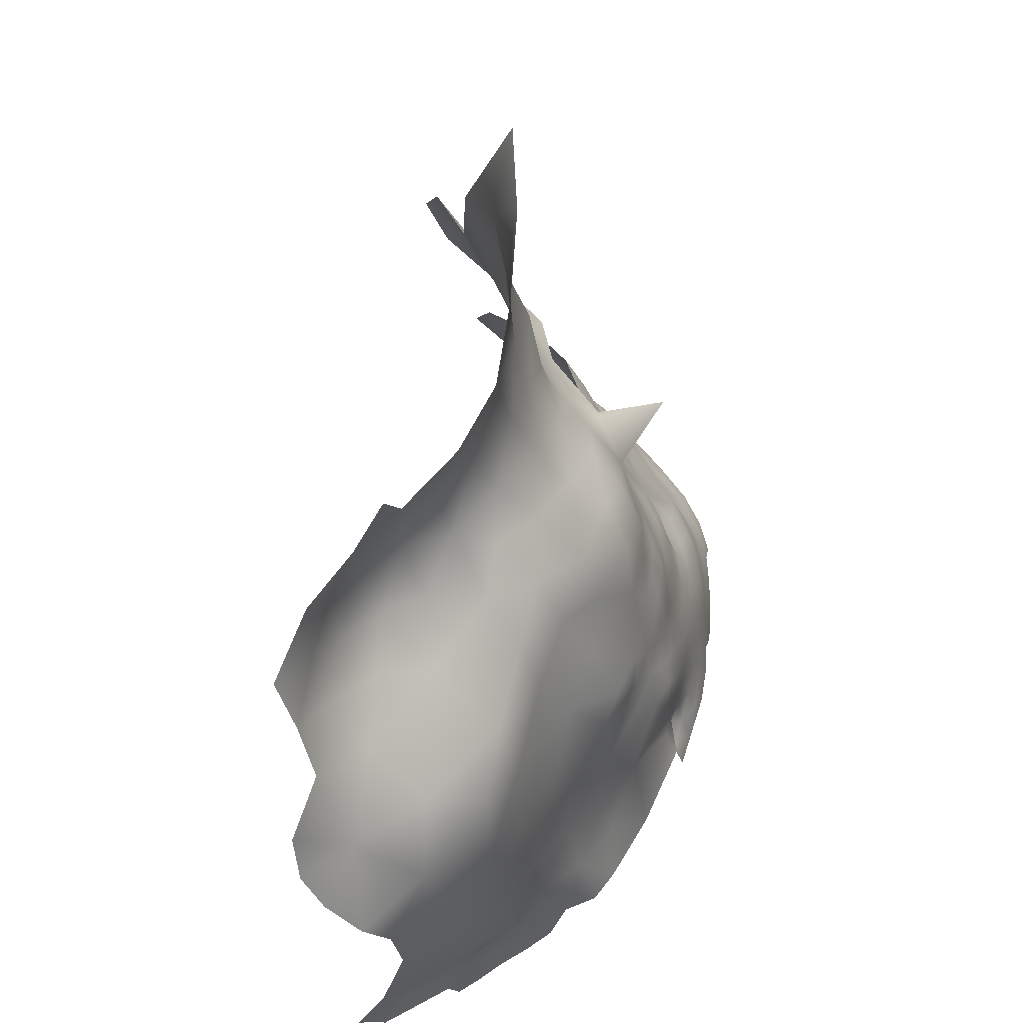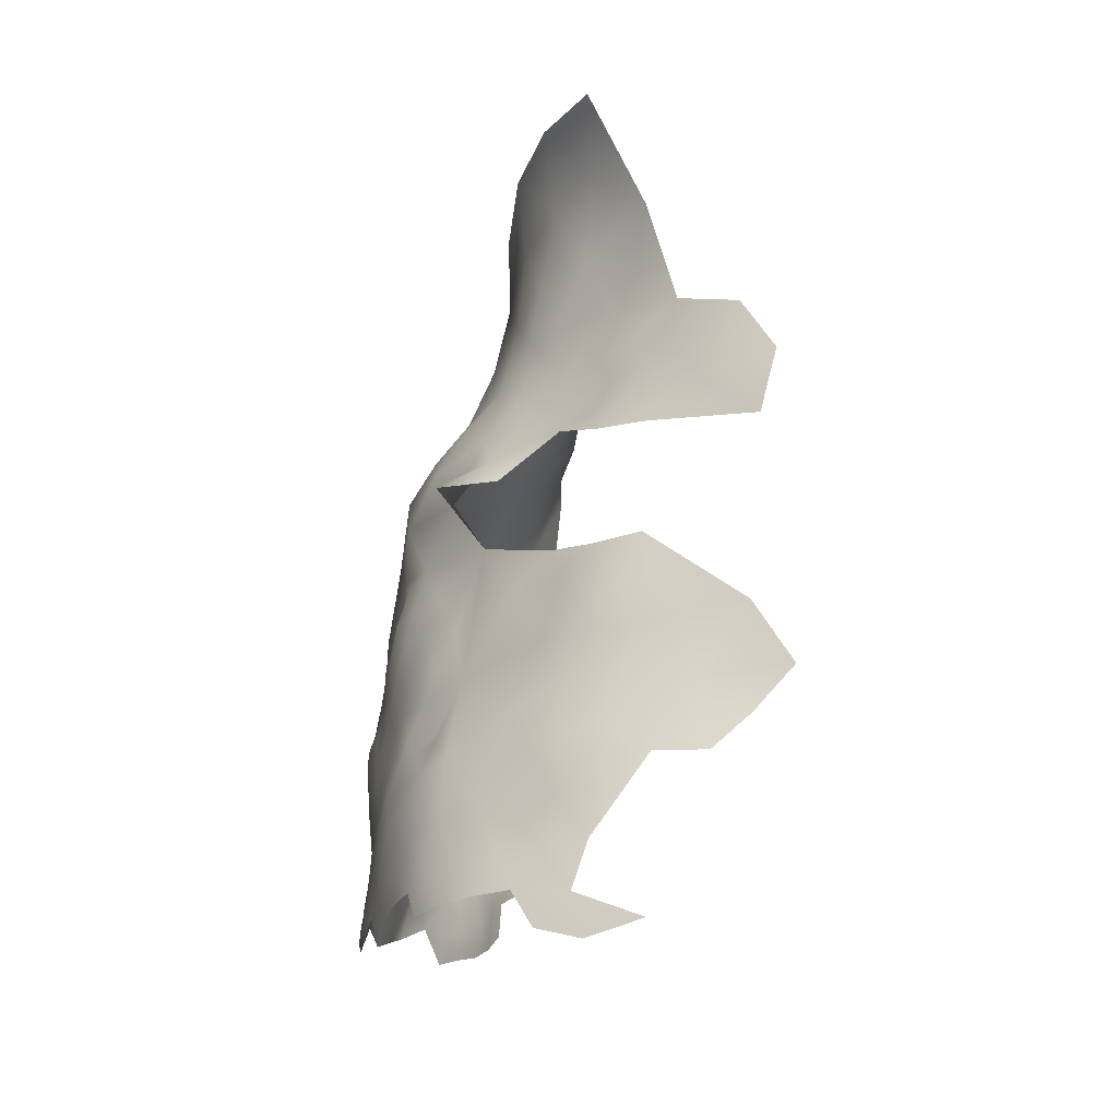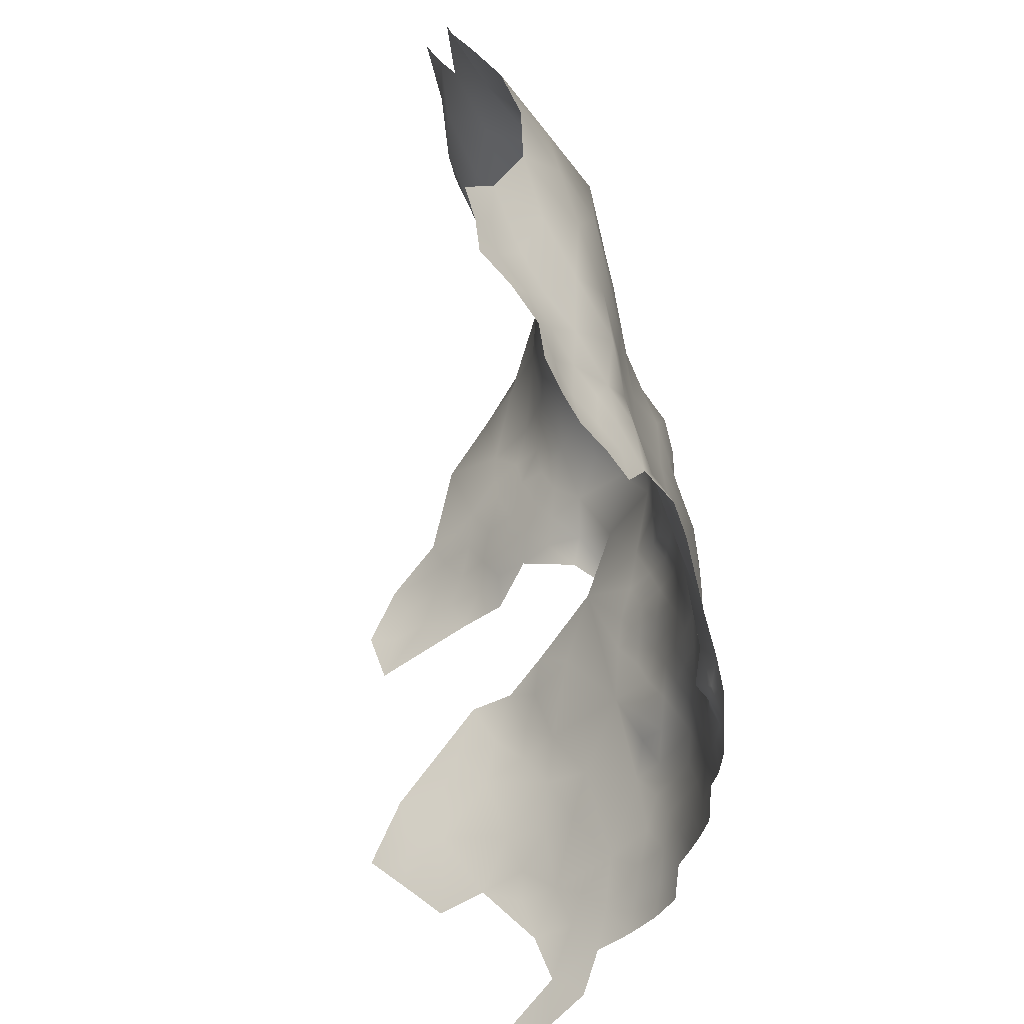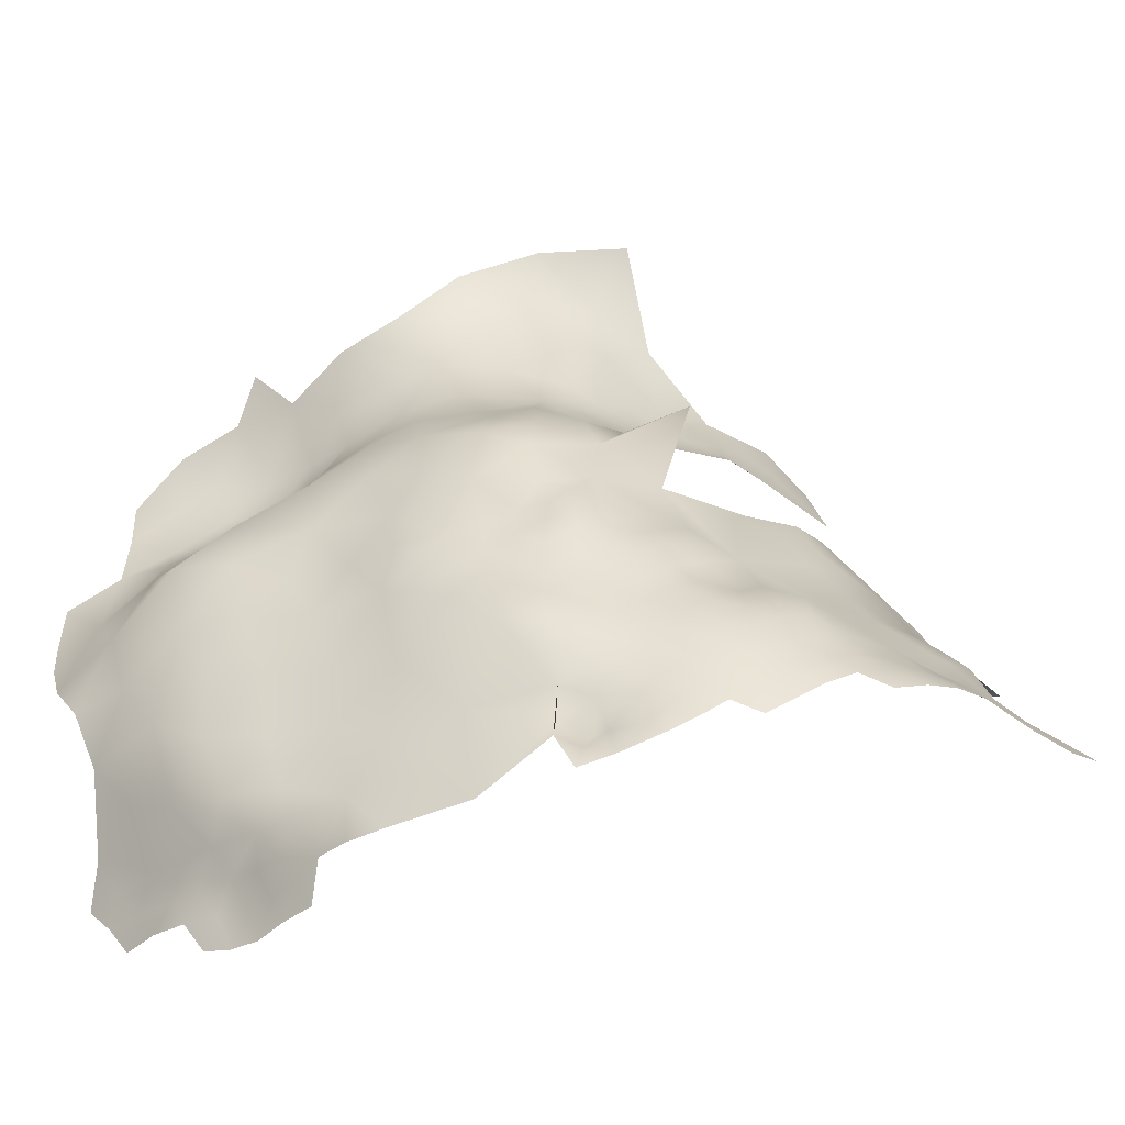
<metadata>
{"format":"obj","ext":"obj","renderer":"f3d","projection":"perspective","resolution":1024,"background":"white","views":[{"elev":43.3,"azim":-98.6,"up":"+Y"},{"elev":3.0,"azim":58.6,"up":"+Y"},{"elev":-68.5,"azim":-114.4,"up":"+Y"},{"elev":-38.9,"azim":-18.2,"up":"+Y"}]}
</metadata>
<code>
v -198 -521.2 -175.3
v -197.4 -517.1 -177
v -201.8 -519.1 -176.5
v -193.4 -519.3 -175.9
v -192.9 -515.3 -178.5
v -188.7 -517.6 -177.5
v -188.9 -513.4 -181
v -183.8 -516.3 -179.9
v -205.7 -521.3 -176.7
v -205.6 -517 -177.9
v -205.4 -512.7 -179.3
v -209.5 -515 -179.1
v -209.4 -519.4 -178.1
v -213.4 -517.3 -179.2
v -213.1 -521.8 -178.5
v -216.9 -519.7 -179.9
v -216.6 -524.3 -179.3
v -213 -526.3 -177.9
v -209.3 -523.9 -177.2
v -201.4 -515 -178.3
v -201.1 -510.8 -180.3
v -196.7 -513.6 -179.6
v -209.4 -510.3 -180
v -213.3 -512.9 -180.1
v -220.3 -522.2 -180.9
v -220.7 -517.7 -181.8
v -220.9 -513.3 -182.5
v -224 -520.3 -183
v -217.3 -515.3 -180.7
v -224.3 -515.8 -183.8
v -220.8 -509.2 -183.6
v -220.6 -505.1 -184.9
v -224.3 -507.3 -185.7
v -224.5 -511.4 -184.5
v -228.1 -509.5 -186.2
v -227.9 -513.9 -185.4
v -228 -505.2 -187.2
v -231.6 -507.5 -188
v -231.6 -511.9 -187.1
v -217.2 -511 -181.6
v -217 -507 -183
v -217 -503.1 -185
v -212.6 -508.6 -181.7
v -212.9 -504.7 -183.5
v -224.3 -503 -186.8
v -224.5 -498.6 -187.6
v -228.1 -501 -188.1
v -220.7 -500.7 -186.4
v -231.5 -503.3 -188.9
v -231.4 -499 -189.5
v -234.9 -501.3 -190.7
v -235.2 -505.5 -189.8
v -235.4 -509.8 -188.7
v -227.7 -496.8 -188.9
v -231.1 -494.6 -189.9
v -234.8 -496.8 -191
v -234.4 -492.7 -191.9
v -238 -494.8 -193.1
v -238.1 -499.2 -192.7
v -223.3 -525.1 -182
v -219.9 -526.8 -180
v -227.3 -518.6 -185
v -238.4 -503.7 -191.9
v -223.7 -494.5 -188.9
v -227.4 -492.5 -189.9
v -227.4 -487.9 -191.3
v -231.3 -490.2 -190.8
v -223.3 -490.3 -190.7
v -230.9 -516.8 -186.7
v -216.4 -498.6 -186.8
v -220.4 -496.3 -187.6
v -238.6 -507.6 -190.4
v -241.7 -501.6 -194
v -216.4 -494.3 -188.2
v -210.6 -495.3 -188.9
v -212.3 -501.4 -186.6
v -219.6 -492.3 -189.4
v -234.3 -514.4 -188.3
v -219.4 -488 -191.9
v -223.3 -485.8 -192.3
v -209.5 -502.4 -184.6
v -208.8 -506 -181.9
v -205.2 -508.4 -180.8
v -233.8 -488.9 -192.9
v -231 -486.3 -192.3
v -227.6 -482.9 -193.2
v -241.4 -497.1 -194.8
v -204.5 -504 -183.1
v -194.2 -509.4 -182.7
v -188 -510.3 -184.2
v -183.7 -512 -183.7
v -226.4 -527.5 -183
v -226.5 -523.6 -184.3
v -229.8 -522 -186.6
v -233.9 -519.7 -188.8
v -233.9 -524.3 -189.3
v -229.7 -526.4 -188.1
v -223.4 -528.9 -181.2
v -215.9 -490.3 -190.8
v -238.1 -512.9 -190.4
v -245.5 -493.7 -197.1
v -241 -492.4 -195.3
v -244.7 -499.4 -196.4
v -248.1 -497.5 -198.3
v -250.9 -494.2 -200.5
v -251.8 -500.1 -202.5
v -248 -501.9 -199
v -245.4 -503.8 -196.3
v -237.3 -490.2 -194.2
v -178.5 -519.7 -179.7
v -176.7 -515.7 -183.6
v -171.9 -520.1 -182.1
v -165.9 -517.2 -186.5
v -234.8 -527.7 -187.6
v -185.2 -506.3 -186.8
v -178.7 -510.4 -187.1
v -180.1 -504.2 -189.8
v -183 -501.3 -191
v -242.7 -507.3 -193.2
v -228.5 -531.2 -183.9
v -258.4 -540.9 -214.6
v -256.1 -540.7 -210.7
v -257.9 -537.1 -212.4
v -259.8 -537 -216.3
v -260.4 -541.3 -218.9
v -256.2 -535.4 -208.4
v -261.7 -537 -220.4
v -262.8 -540.9 -222.5
v -261.7 -532.9 -217.1
v -262.2 -528.7 -215.8
v -266.3 -523.8 -216.9
v -263.8 -532 -221.2
v -266.5 -527.8 -222
v -266.8 -531.8 -225.4
v -268.9 -528 -226.8
v -269.4 -531.7 -229.7
v -267.7 -535.5 -227.6
v -264.5 -536 -224.1
v -265.4 -539.8 -225.8
v -270.4 -534.7 -232.4
v -272.7 -534.8 -237.3
v -272.1 -530.9 -234.7
v -274.9 -531.1 -238.9
v -274.5 -527.4 -236.8
v -277.2 -527.7 -241.3
v -272.3 -526.2 -231.9
v -277.5 -522.4 -237.8
v -232.7 -532.7 -186
v -259.6 -533 -213.4
v -254.2 -536 -203.6
v -271.2 -521.7 -224.1
v -259.1 -529 -210.9
v -260.4 -524.2 -212.5
v -234.6 -484.8 -194.1
v -177.3 -500.8 -194.6
v -185.2 -497.2 -194.3
v -171.4 -500.3 -198.6
v -189.3 -499.7 -190.3
v -194.5 -494.9 -192
v -199.1 -489.8 -193.4
v -200 -498.8 -188.8
v -193.9 -501 -187.9
v -193.3 -488 -195.5
v -196.3 -484.6 -196.3
v -187.5 -487.8 -198.9
v -186.8 -482.2 -203.2
v -192.5 -476.7 -203.2
v -182.8 -485.6 -203.5
v -179.1 -493 -201.7
v -177.2 -484.1 -208.2
v -169.8 -491.1 -209.3
v -174.6 -492.1 -205.8
v -171.1 -496.5 -204.1
v -197.6 -478.3 -199.5
v -191.9 -483.1 -199.3
v -201 -482.4 -197
v -205.3 -479.5 -198.2
v -208.3 -483.3 -195.2
v -216.4 -472 -188.4
v -250.7 -535.5 -200.2
v -231.5 -529.1 -186.9
v -228.8 -527.1 -185.7
v -221.2 -464.7 -203.3
v -220.9 -460.5 -206.2
v -221.4 -456.1 -208.4
v -222 -450.8 -209.4
v -216.6 -458.5 -208
v -216.7 -454.1 -210.2
v -216.8 -462.7 -205.3
v -212.3 -460.9 -207.3
v -212.2 -456.5 -209.7
v -211.7 -450.8 -212.3
v -208.1 -458.9 -208.9
v -207.8 -454.5 -211.2
v -217.6 -466.7 -202.2
v -212.7 -465 -204.1
v -208.4 -462.7 -206.4
v -224.8 -462.2 -204.5
v -225 -458.5 -206.7
v -230.3 -460.1 -205.8
v -226.4 -466.3 -201.2
v -203.7 -456.9 -210.5
v -204.1 -461 -207.8
v -221.6 -469 -199
v -203.1 -452.7 -213.2
v -206.8 -451.3 -213.5
v -199.5 -459.2 -210.4
v -198.5 -455.3 -212.9
v -217.5 -449.9 -211.2
v -204.6 -464.7 -204.4
v -198.8 -463.7 -207.9
v -194.3 -458.2 -212.8
v -203.2 -448.5 -215.4
v -193.5 -453.8 -215.4
v -198.4 -451.2 -214.9
v -193.3 -449 -217.9
v -226.7 -453.9 -208.1
v -187 -454.8 -218.8
v -185.6 -462.6 -215.6
v -218 -471.3 -198.2
v -189.5 -457.1 -215.7
v -219.2 -443.5 -211.8
v -226.2 -445.7 -209.6
v -271.9 -450.2 -243.8
v -216.4 -422.3 -210.4
v -229.3 -426 -211.8
v -240.3 -431.8 -214.3
v -264.5 -441.2 -233.4
v -265.9 -498.4 -215.5
v -258.8 -499.6 -210.3
v -261.3 -492 -213.5
v -273.1 -497.6 -221.6
v -269.5 -505.8 -218.6
v -263.4 -507 -213.8
v -274.4 -510 -224.9
v -268.9 -514.6 -219
v -262.2 -515.9 -213.6
v -255.3 -517.3 -208.2
v -275.4 -518.5 -230.4
v -279.7 -511.1 -234.9
v -278 -502.3 -229
v -256.2 -508.2 -208.5
v -249.9 -510.5 -201.7
v -254.9 -492.7 -208
v -250.3 -520.7 -202.8
v -250.7 -486.2 -204.5
v -247.5 -478.9 -203.3
v -253.1 -477 -209.2
v -252.6 -469.2 -212.2
v -258.9 -474.3 -215.7
v -258.8 -483.5 -213.3
v -247.1 -471.2 -205.4
v -250.9 -463.1 -217.6
v -256.2 -467.8 -220
v -257 -465.2 -227.9
v -262.9 -472.8 -227.8
v -252.5 -458.8 -223.6
v -255.9 -457.5 -230.9
v -254.3 -450.6 -225.8
v -246.5 -463.5 -211.4
v -239.3 -464.3 -206.2
v -240.5 -457.3 -210.7
v -233.8 -451.4 -210.6
v -242.7 -449.2 -214.4
v -246.6 -456.8 -216.9
v -236.3 -441.6 -213.2
v -239.2 -469.5 -200.9
v -233 -465.4 -201.7
v -265.7 -469.7 -235.6
v -228.2 -436.5 -213.1
v -220.7 -432.2 -213.8
v -280.1 -493.3 -231.6
v -247.6 -438.9 -217.2
v -249 -449.3 -220.5
v -254.6 -442.9 -223
v -247.8 -528 -200
v -253.9 -528.2 -205.9
v -243 -520.1 -196.1
v -259.4 -447.2 -230.7
v -259.8 -464.6 -233.8
v -260.9 -456.3 -236.9
v -265.1 -463.2 -239.7
v -271.4 -459.7 -243.7
v -271.7 -468.2 -242.7
v -277 -457.2 -248.6
v -277.4 -465.1 -246.3
v -266.2 -454.7 -240.7
v -242.4 -483.8 -197.4
v -235.3 -478.2 -194.8
v -241.9 -475 -198.5
v -225.8 -474.5 -196.2
v -211.3 -436.4 -216.1
v -278.4 -473.2 -244.4
v -284.6 -477.4 -248.2
v -285.5 -490.2 -244.9
v -285.1 -484.4 -247.7
v -285.1 -496.6 -240.4
v -242 -534 -193.5
v -217.6 -479.8 -196.1
v -265.7 -447.7 -237.4
v -280.7 -484.7 -240.6
v -275.7 -483.3 -230.5
v -267.7 -488.7 -217.3
v -267.8 -480.3 -220
v -274.4 -486.9 -222.6
v -282.8 -502.1 -236.6
v -273.3 -474.7 -237.5
v -233.7 -471.1 -197.9
f 57 84 109
f 67 84 57
f 182 181 120
f 87 58 102
f 92 182 120
f 37 47 49
f 60 93 92
f 63 52 51
f 33 34 31
f 30 62 28
f 60 98 61
f 50 49 47
f 47 46 54
f 32 33 31
f 49 50 51
f 50 47 54
f 55 50 54
f 30 28 26
f 52 49 51
f 35 38 39
f 77 64 71
f 26 27 30
f 29 27 26
f 29 40 27
f 37 49 38
f 37 38 35
f 98 60 92
f 65 55 54
f 32 41 42
f 40 31 27
f 10 13 9
f 10 12 13
f 154 84 85
f 41 31 40
f 41 32 31
f 15 18 19
f 15 17 18
f 58 87 59
f 58 59 56
f 14 29 16
f 127 128 125
f 35 34 33
f 52 63 72
f 52 72 53
f 10 9 3
f 34 36 30
f 103 108 73
f 57 109 58
f 57 58 56
f 37 33 45
f 37 35 33
f 19 9 13
f 19 13 15
f 52 53 38
f 52 38 49
f 35 39 36
f 35 36 34
f 182 92 93
f 55 56 50
f 55 57 56
f 11 12 10
f 25 60 61
f 25 61 17
f 109 102 58
f 56 59 51
f 56 51 50
f 16 25 17
f 16 17 15
f 67 57 55
f 34 27 31
f 34 30 27
f 54 46 64
f 54 64 65
f 95 69 78
f 66 80 86
f 66 86 85
f 63 51 59
f 63 59 73
f 138 134 137
f 101 87 102
f 14 16 15
f 12 24 14
f 53 39 38
f 24 29 14
f 24 40 29
f 10 20 11
f 10 3 20
f 47 37 45
f 47 45 46
f 44 42 41
f 68 64 77
f 70 71 48
f 48 46 45
f 199 200 198
f 21 11 20
f 32 45 33
f 133 135 134
f 43 24 23
f 205 213 206
f 14 15 13
f 14 13 12
f 106 107 104
f 148 120 181
f 62 30 36
f 62 36 69
f 136 137 134
f 94 95 96
f 94 62 69
f 94 69 95
f 2 3 1
f 2 20 3
f 130 152 153
f 67 85 84
f 16 26 25
f 16 29 26
f 67 66 85
f 68 65 64
f 83 11 21
f 103 87 101
f 103 101 104
f 87 73 59
f 87 103 73
f 48 45 32
f 48 32 42
f 210 203 197
f 82 43 23
f 193 202 194
f 107 103 104
f 107 108 103
f 142 143 141
f 71 64 46
f 71 46 48
f 81 82 88
f 132 134 138
f 142 144 143
f 142 146 144
f 191 194 192
f 82 44 43
f 82 81 44
f 123 121 122
f 123 124 121
f 193 191 190
f 193 194 191
f 4 2 1
f 201 183 198
f 66 68 80
f 66 65 68
f 212 208 207
f 191 188 187
f 124 123 149
f 25 26 28
f 132 133 134
f 67 55 65
f 67 65 66
f 79 68 77
f 203 202 193
f 184 189 187
f 136 134 135
f 74 77 71
f 74 71 70
f 39 78 69
f 39 69 36
f 190 191 187
f 199 184 185
f 184 199 198
f 149 130 129
f 23 24 12
f 124 125 121
f 124 127 125
f 108 119 73
f 197 193 190
f 197 203 193
f 183 184 198
f 183 189 184
f 6 5 4
f 189 195 196
f 189 183 195
f 62 93 28
f 62 94 93
f 70 48 42
f 83 88 82
f 215 213 205
f 63 73 119
f 63 119 72
f 53 100 78
f 53 78 39
f 100 53 72
f 206 192 194
f 43 44 41
f 190 196 197
f 129 124 149
f 99 79 77
f 99 77 74
f 192 188 191
f 11 23 12
f 208 215 205
f 187 185 184
f 28 93 60
f 28 60 25
f 106 104 105
f 5 22 2
f 5 2 4
f 126 123 122
f 214 208 212
f 80 68 79
f 144 145 143
f 189 190 187
f 189 196 190
f 185 187 188
f 140 137 136
f 75 74 70
f 204 183 201
f 89 22 5
f 89 5 7
f 205 206 194
f 205 194 202
f 141 140 142
f 6 7 5
f 22 20 2
f 22 21 20
f 214 215 208
f 115 90 91
f 76 44 81
f 114 148 181
f 182 93 94
f 137 139 138
f 43 40 24
f 43 41 40
f 164 160 163
f 8 7 6
f 149 152 130
f 91 90 7
f 91 7 8
f 83 23 11
f 83 82 23
f 162 159 161
f 138 139 128
f 138 128 127
f 132 138 127
f 217 199 185
f 217 185 186
f 142 140 136
f 216 215 214
f 97 182 94
f 97 94 96
f 76 75 70
f 175 164 163
f 208 202 207
f 208 205 202
f 129 132 127
f 129 127 124
f 204 220 195
f 204 195 183
f 116 115 91
f 209 188 192
f 147 145 144
f 207 203 211
f 207 202 203
f 89 7 90
f 221 214 212
f 118 117 155
f 166 165 168
f 166 175 165
f 109 84 154
f 131 130 153
f 211 203 210
f 146 142 136
f 146 136 135
f 96 114 181
f 98 92 120
f 116 117 115
f 165 175 163
f 118 156 158
f 76 42 44
f 76 70 42
f 21 22 89
f 105 104 101
f 75 76 81
f 217 200 199
f 132 129 130
f 186 185 188
f 186 188 209
f 75 99 74
f 118 115 117
f 164 174 176
f 171 172 173
f 158 159 162
f 218 214 221
f 86 154 85
f 126 149 123
f 112 111 110
f 201 198 200
f 201 200 268
f 174 177 176
f 156 118 155
f 175 166 167
f 151 135 133
f 175 174 164
f 175 167 174
f 196 210 197
f 111 116 91
f 259 274 275
f 293 284 286
f 95 78 100
f 147 144 146
f 114 96 95
f 281 282 280
f 268 267 308
f 284 293 307
f 249 250 248
f 219 218 221
f 286 283 285
f 111 8 110
f 111 91 8
f 258 281 280
f 261 262 260
f 218 216 214
f 301 296 295
f 212 207 211
f 277 126 150
f 268 261 267
f 254 250 249
f 248 252 249
f 248 247 252
f 222 186 209
f 222 223 186
f 21 88 83
f 100 72 119
f 289 290 288
f 231 230 244
f 231 229 230
f 264 265 262
f 265 253 260
f 265 260 262
f 274 265 264
f 300 224 287
f 133 132 130
f 133 130 131
f 276 278 245
f 276 245 277
f 243 242 238
f 243 238 245
f 235 236 233
f 303 304 305
f 288 154 289
f 269 280 282
f 239 147 146
f 223 217 186
f 255 258 280
f 160 161 159
f 233 229 232
f 284 283 286
f 290 247 288
f 251 248 250
f 234 229 233
f 234 230 229
f 224 283 287
f 257 253 265
f 249 260 253
f 249 253 254
f 284 282 283
f 255 257 258
f 299 80 79
f 163 160 159
f 173 172 169
f 242 230 234
f 308 267 290
f 308 290 289
f 178 176 177
f 263 264 262
f 279 228 300
f 126 152 149
f 126 277 152
f 151 133 131
f 259 258 257
f 213 192 206
f 291 204 201
f 160 164 176
f 282 281 287
f 282 287 283
f 306 272 297
f 246 244 105
f 151 146 135
f 151 239 146
f 220 196 195
f 290 252 247
f 170 172 171
f 216 213 215
f 275 279 259
f 241 272 306
f 252 260 249
f 165 169 168
f 308 201 268
f 308 291 201
f 244 106 105
f 224 285 283
f 267 252 290
f 246 247 248
f 256 280 269
f 256 255 280
f 289 154 86
f 303 229 231
f 261 268 200
f 219 221 212
f 158 115 118
f 241 306 240
f 299 86 80
f 299 291 86
f 170 168 169
f 170 169 172
f 240 239 235
f 240 235 241
f 237 131 153
f 288 109 154
f 288 102 109
f 303 232 229
f 277 150 180
f 277 180 276
f 277 153 152
f 256 254 255
f 238 237 153
f 274 259 257
f 274 257 265
f 291 308 289
f 291 289 86
f 263 266 264
f 75 81 88
f 226 270 271
f 222 209 192
f 298 276 180
f 111 112 113
f 273 275 274
f 170 166 168
f 169 156 155
f 279 258 259
f 301 272 302
f 242 237 238
f 242 234 237
f 263 200 217
f 254 253 257
f 254 257 255
f 236 151 131
f 236 131 237
f 246 288 247
f 243 108 107
f 270 223 222
f 261 260 252
f 261 252 267
f 169 157 173
f 169 155 157
f 115 89 90
f 298 278 276
f 263 217 223
f 251 303 231
f 238 277 245
f 238 153 277
f 284 307 269
f 284 269 282
f 300 287 281
f 243 107 106
f 299 79 99
f 251 231 244
f 116 155 117
f 301 294 296
f 246 251 244
f 246 248 251
f 236 234 233
f 236 237 234
f 251 250 304
f 251 304 303
f 230 106 244
f 242 243 106
f 242 106 230
f 156 159 158
f 151 236 235
f 151 235 239
f 299 178 177
f 279 300 281
f 279 281 258
f 288 101 102
f 273 274 264
f 297 301 295
f 297 272 301
f 305 232 303
f 301 293 294
f 243 245 278
f 179 220 204
f 273 266 227
f 273 264 266
f 235 233 232
f 235 232 241
f 291 179 204
f 291 299 179
f 271 270 222
f 271 222 292
f 240 147 239
f 266 223 270
f 266 263 223
f 301 307 293
f 262 261 200
f 262 200 263
f 165 156 169
f 246 105 101
f 246 101 288
f 302 307 301
f 298 96 278
f 256 250 254
f 256 304 250
f 225 226 271
f 278 95 100
f 243 119 108
f 270 227 266
f 270 226 227
f 272 241 232
f 305 302 272
f 305 272 232
f 225 271 292
f 219 212 211
f 256 269 307
f 278 100 119
f 278 119 243
f 302 305 304
f 292 222 192
f 292 192 213
f 170 167 166
f 299 99 75
f 256 302 304
f 256 307 302
f 97 181 182
f 97 96 181
f 162 115 158
f 89 88 21
f 178 160 176
f 162 89 115
f 161 89 162
f 161 88 89
f 161 75 88
f 160 75 161
f 75 178 299
f 178 75 160
f 159 165 163
f 165 159 156
f 114 96 298
f 96 95 278
f 96 114 95

</code>
